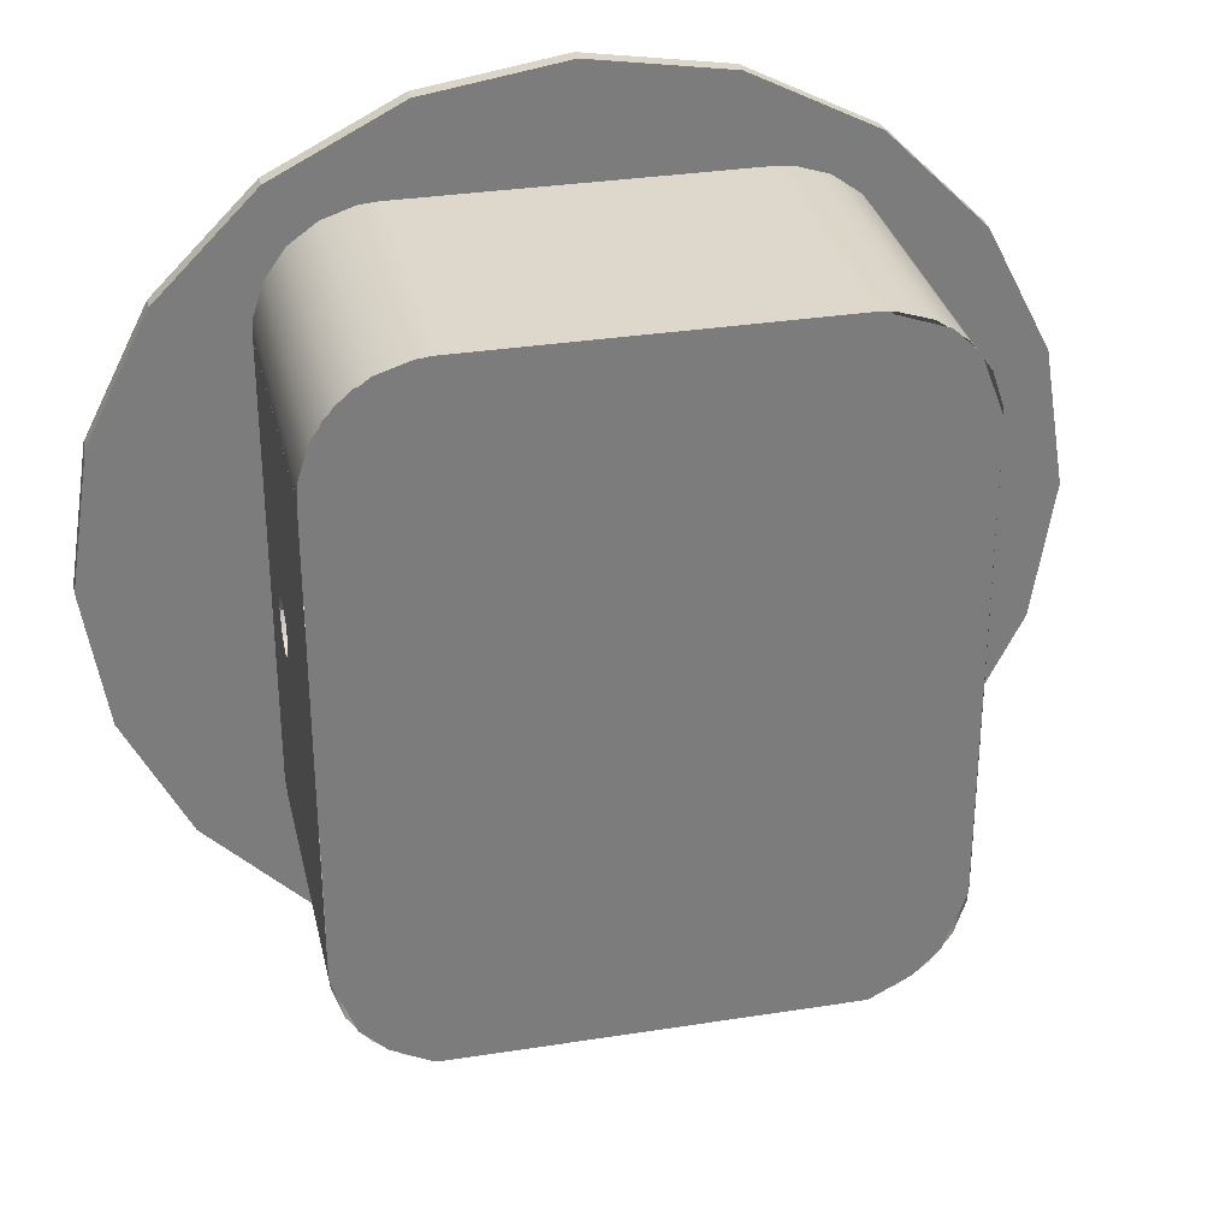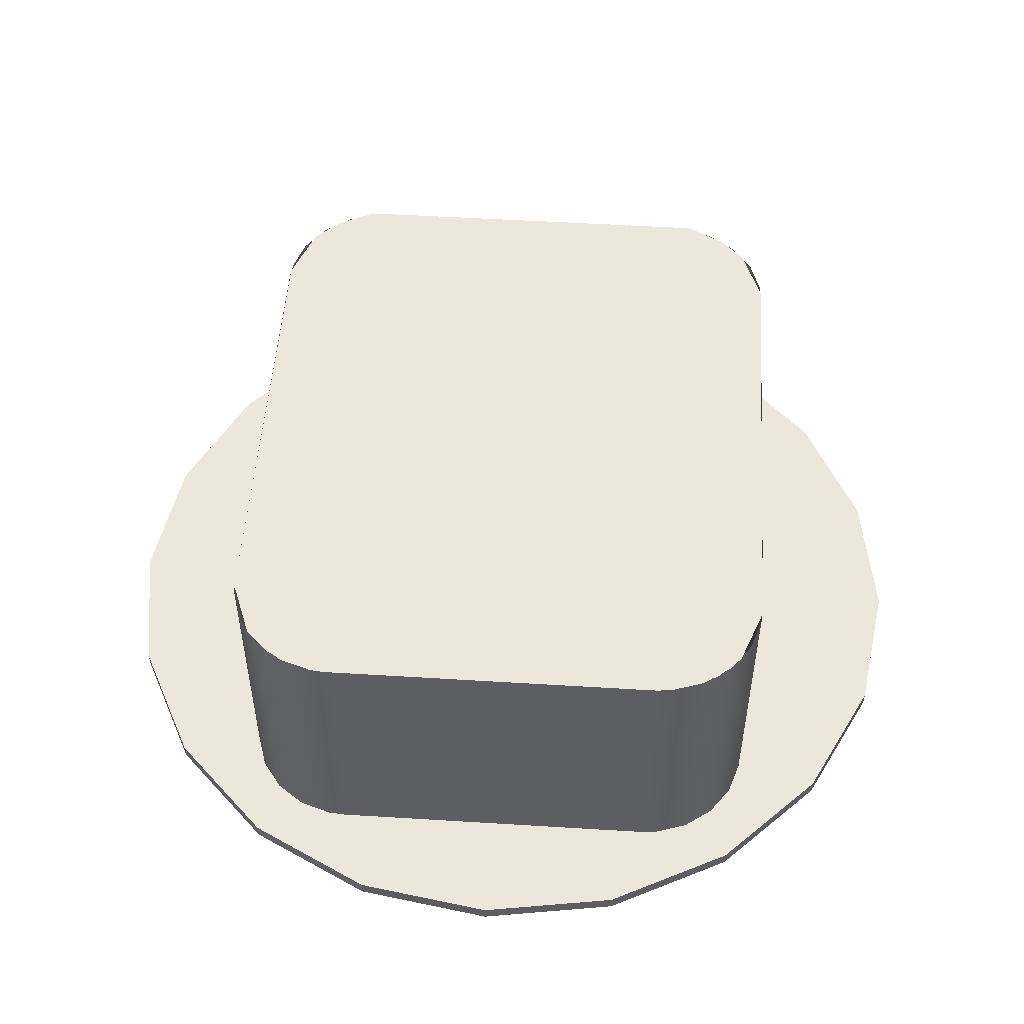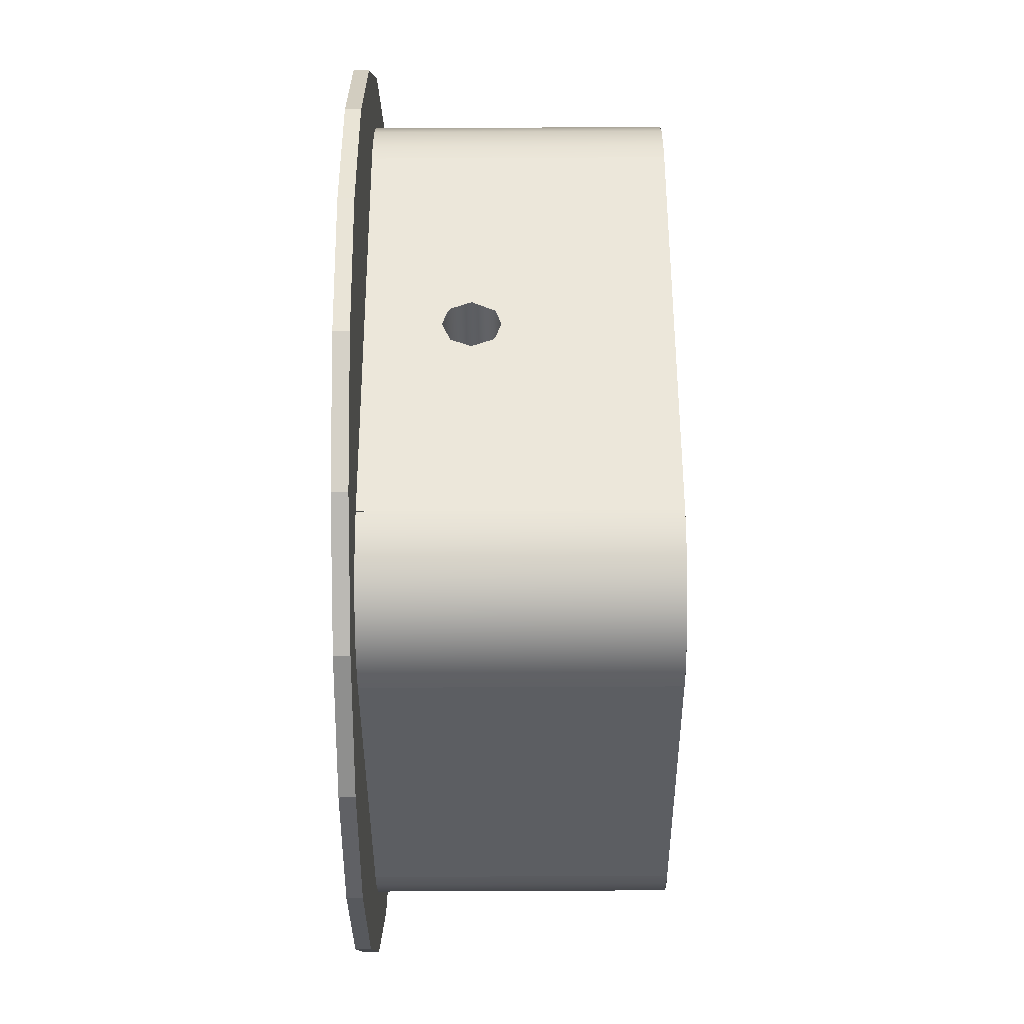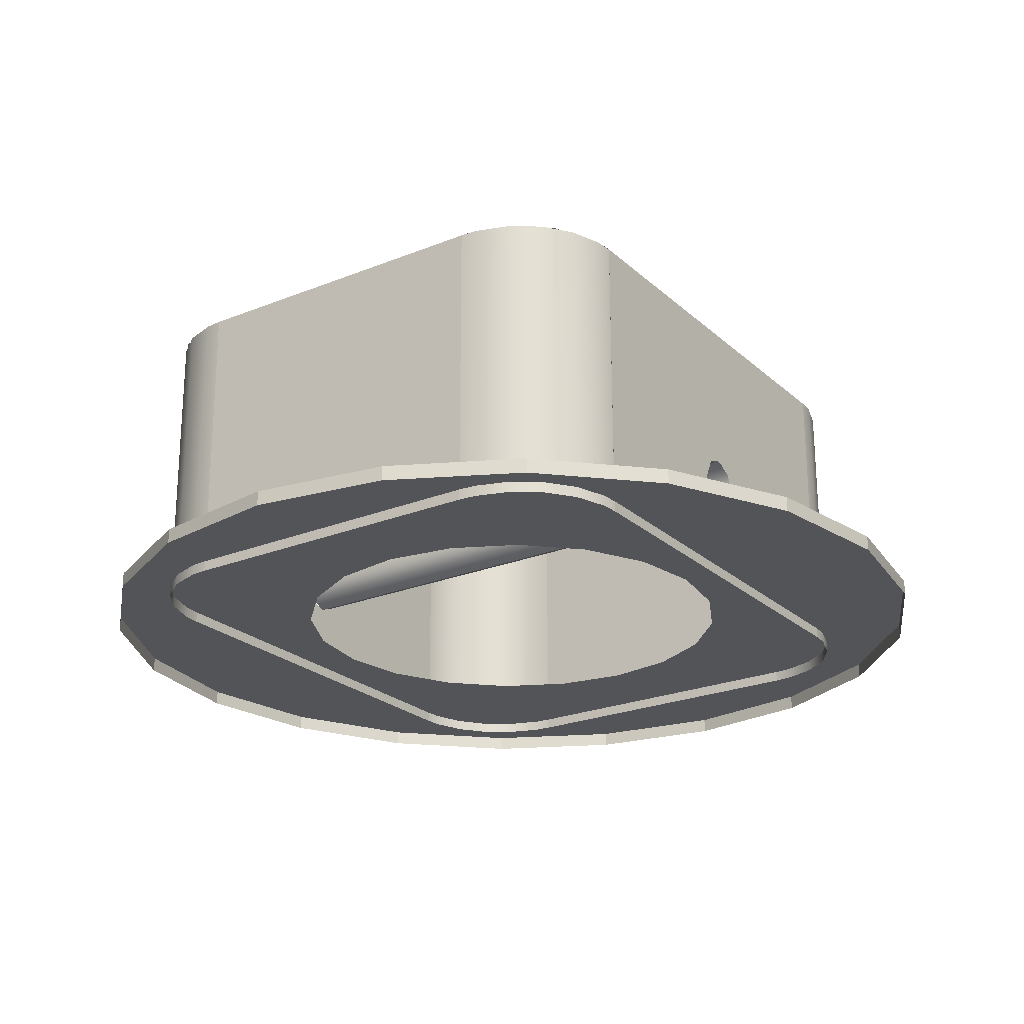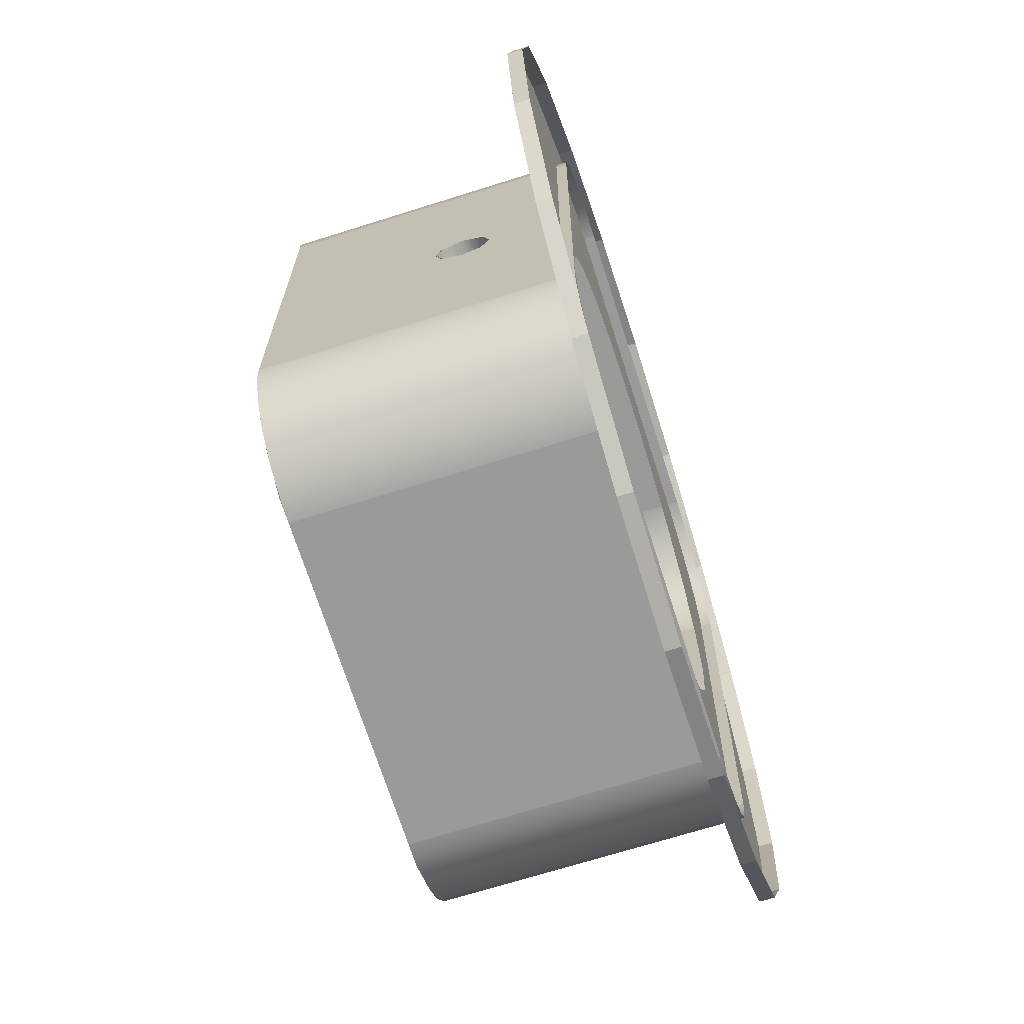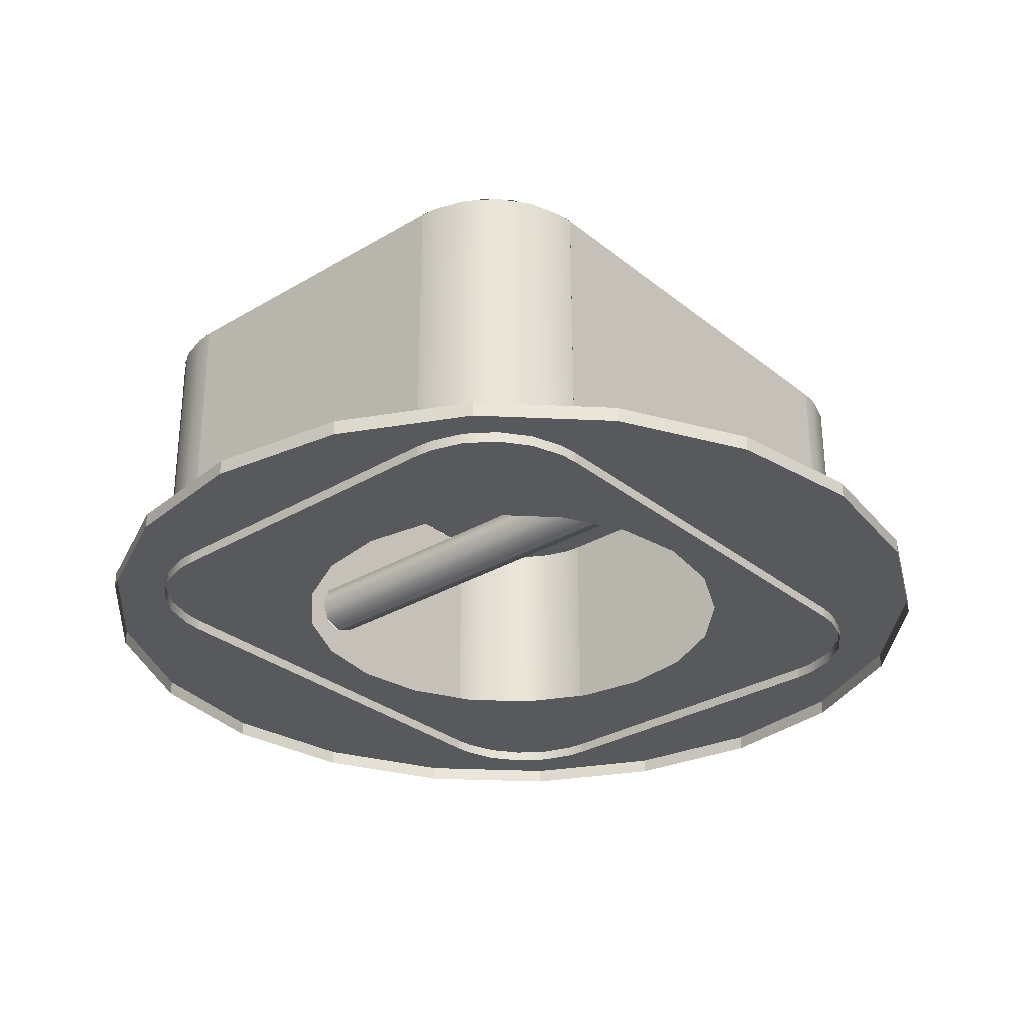
<metadata>
{"format":"obj","ext":"obj","renderer":"f3d","projection":"perspective","resolution":1024,"background":"white","views":[{"elev":31.6,"azim":167.5,"up":"+Z"},{"elev":51.9,"azim":3.9,"up":"+Y"},{"elev":-38.3,"azim":90.2,"up":"+Z"},{"elev":-23.5,"azim":34.3,"up":"+Y"},{"elev":-69.4,"azim":-72.4,"up":"+Z"},{"elev":-30.3,"azim":40.9,"up":"+Y"}]}
</metadata>
<code>
g default
v 2.294 -0.07817 0.02863
v 2.294 -0.537 0.02722
v -2.295 -0.5371 0.03347
v -2.295 -0.07819 0.03489
v 2.294 -0.3083 0.2574
v 2.294 -0.4703 0.1897
v 2.294 -0.1459 0.1907
v -2.295 -0.3083 0.2636
v -2.295 -0.4704 0.1959
v -2.295 -0.1459 0.1969
g pasted__nurbsToPoly383 pasted__group39 pasted__group33 group
f 2 9 6
f 9 5 6
f 10 1 7
f 10 5 8
f 2 3 9
f 9 8 5
f 10 4 1
f 10 7 5
g default
v 2.294 -0.537 0.02722
v 2.294 -0.07817 0.02863
v -2.295 -0.07819 0.03489
v -2.295 -0.5371 0.03347
v 2.293 -0.3069 -0.2015
v 2.293 -0.1449 -0.1338
v 2.293 -0.4693 -0.1348
v -2.295 -0.3069 -0.1953
v -2.295 -0.1449 -0.1276
v -2.295 -0.4694 -0.1286
g pasted__group39 pasted__group33 group pasted__nurbsToPoly384
f 18 16 19
f 20 15 18
f 14 17 20
f 13 16 12
f 18 15 16
f 20 17 15
f 14 11 17
f 13 19 16
g default
v -2.298 -1.22 -1.804
v -2.293 -1.231 1.867
v -2.293 1.247 1.874
v -2.298 1.258 -1.796
v -2.295 -0.5371 0.03347
v -2.295 -0.07819 0.03489
v -2.295 -1.226 0.3041
v -2.293 0.6522 1.873
v -2.294 1.25 0.8571
v -2.296 1.255 -0.7791
v -2.296 -1.225 -0.2413
v -2.295 -0.3093 0.2636
v -2.295 -0.4926 0.17
v -2.295 -0.4701 0.1962
v -2.295 -0.1235 0.1711
v -2.295 -0.3078 -0.1953
v -2.295 -0.4691 -0.1288
v -2.295 -0.1227 -0.1016
v -2.295 -0.147 -0.1296
v -2.296 1.253 -0.2337
v -2.298 0.01923 -1.8
g pasted__group39 pasted__group33 group pasted__nurbsToPoly385
f 25 27 33
f 40 39 38
f 41 37 36
f 26 40 38
f 35 29 26
f 28 35 32
f 22 32 34
f 27 34 33
f 37 31 25
f 41 39 30
f 25 31 27
f 40 30 39
f 41 21 37
f 26 29 40
f 35 23 29
f 28 23 35
f 22 28 32
f 27 22 34
f 37 21 31
f 30 24 41
f 41 36 39
g default
v -2.293 1.247 1.874
v -1.374 1.244 2.791
v 1.38 1.244 2.787
v 2.296 1.247 1.868
v 1.372 1.261 -2.719
v -1.381 1.261 -2.715
v -2.29 1.247 1.948
v -1.429 1.244 2.789
v -2.108 1.245 2.425
v -1.906 1.245 2.622
v 2.293 1.247 1.942
v 1.435 1.244 2.785
v 2.113 1.245 2.419
v 1.912 1.245 2.616
v -2.295 1.258 -1.87
v -1.589 1.261 -2.714
v -2.115 1.26 -2.347
v -1.913 1.26 -2.545
v 2.288 1.258 -1.876
v 1.58 1.261 -2.718
v 2.107 1.26 -2.353
v 1.905 1.26 -2.55
g pasted__group39 pasted__group33 group pasted__nurbsToPoly386
f 63 46 59
f 60 42 45
f 60 58 56
f 62 59 58
f 48 54 52
f 50 55 54
f 51 43 55
f 42 52 45
f 57 59 47
f 63 61 46
f 46 47 59
f 60 56 42
f 60 62 58
f 62 63 59
f 48 50 54
f 50 51 55
f 53 55 44
f 51 49 43
f 43 44 55
f 42 48 52
g default
v 2.291 -1.22 -1.81
v 1.372 -1.217 -2.727
v 1.372 1.261 -2.719
v 2.291 1.258 -1.803
v 1.789 1.261 -2.62
v 1.519 1.261 -2.708
v 2.19 1.259 -2.22
v 2.021 1.26 -2.451
v 2.279 1.259 -1.95
v 1.789 -1.217 -2.627
v 1.519 -1.217 -2.715
v 2.19 -1.218 -2.227
v 2.021 -1.218 -2.459
v 2.279 -1.219 -1.958
g pasted__group39 pasted__group33 group pasted__nurbsToPoly387
f 68 74 69
f 66 74 65
f 70 76 71
f 68 76 73
f 67 77 72
f 70 77 75
f 68 73 74
f 66 69 74
f 70 75 76
f 68 71 76
f 67 64 77
f 70 72 77
g default
v 1.372 -1.217 -2.727
v -1.381 -1.217 -2.723
v -1.381 1.261 -2.715
v 1.372 1.261 -2.719
g pasted__group39 pasted__group33 group pasted__nurbsToPoly388
f 79 81 78
f 79 80 81
g default
v -1.381 -1.217 -2.723
v -2.298 -1.22 -1.804
v -2.298 1.258 -1.796
v -1.381 1.261 -2.715
v -2.198 1.259 -2.214
v -2.286 1.259 -1.944
v -1.798 1.261 -2.615
v -2.03 1.26 -2.446
v -1.529 1.261 -2.703
v -2.198 -1.218 -2.221
v -2.286 -1.219 -1.952
v -1.798 -1.217 -2.622
v -2.03 -1.218 -2.453
v -1.529 -1.217 -2.711
g pasted__group39 pasted__group33 group pasted__nurbsToPoly389
f 86 92 87
f 84 92 83
f 88 94 89
f 86 94 91
f 85 95 90
f 88 95 93
f 86 91 92
f 84 87 92
f 88 93 94
f 86 89 94
f 85 82 95
f 88 90 95
g default
v -2.293 -1.231 1.867
v -1.374 -1.234 2.783
v -1.374 1.244 2.791
v -2.293 1.247 1.874
v -1.791 1.244 2.691
v -1.521 1.244 2.779
v -2.192 1.246 2.291
v -2.023 1.245 2.523
v -2.281 1.246 2.022
v -1.791 -1.234 2.684
v -1.521 -1.234 2.772
v -2.192 -1.232 2.284
v -2.023 -1.233 2.515
v -2.281 -1.231 2.014
g pasted__group39 pasted__group33 group pasted__nurbsToPoly390
f 100 106 101
f 98 106 97
f 102 108 103
f 100 108 105
f 99 109 104
f 102 109 107
f 100 105 106
f 98 101 106
f 102 107 108
f 100 103 108
f 99 96 109
f 102 104 109
g default
v -1.374 -1.234 2.783
v 1.38 -1.234 2.78
v 1.38 1.244 2.787
v -1.374 1.244 2.791
g pasted__group39 pasted__group33 group pasted__nurbsToPoly391
f 113 111 112
f 113 110 111
g default
v 1.38 -1.234 2.78
v 2.296 -1.231 1.861
v 2.296 1.247 1.868
v 1.38 1.244 2.787
v 2.196 1.246 2.285
v 2.284 1.246 2.016
v 1.797 1.244 2.686
v 2.028 1.245 2.518
v 1.527 1.244 2.775
v 2.196 -1.232 2.278
v 2.284 -1.231 2.008
v 1.797 -1.234 2.679
v 2.028 -1.233 2.51
v 1.527 -1.234 2.767
g pasted__group39 pasted__group33 group pasted__nurbsToPoly392
f 118 124 119
f 116 124 115
f 120 126 121
f 118 126 123
f 117 127 122
f 120 127 125
f 118 123 124
f 116 119 124
f 120 125 126
f 118 121 126
f 117 114 127
f 120 122 127
g default
v 2.292 -1.22 -1.81
v 2.297 -1.231 1.861
v 2.297 1.247 1.868
v 2.292 1.258 -1.803
v 2.294 -0.537 0.02722
v 2.294 -0.07817 0.02863
v 2.294 -1.226 0.2978
v 2.297 0.6522 1.866
v 2.295 1.25 0.8508
v 2.293 1.255 -0.7854
v 2.294 -1.225 -0.2476
v 2.294 -0.3092 0.2574
v 2.294 -0.4926 0.1637
v 2.294 -0.4701 0.1899
v 2.294 -0.1235 0.1648
v 2.294 -0.3078 -0.2015
v 2.294 -0.4691 -0.1351
v 2.294 -0.1227 -0.1079
v 2.294 -0.147 -0.1359
v 2.294 1.253 -0.24
v 2.292 0.01925 -1.807
g pasted__group39 pasted__group33 group pasted__nurbsToPoly393
f 132 134 138
f 146 147 145
f 144 148 143
f 133 147 136
f 142 136 130
f 142 135 139
f 139 129 141
f 134 141 129
f 144 138 128
f 146 143 148
f 132 140 134
f 146 137 147
f 144 128 148
f 133 145 147
f 142 133 136
f 142 130 135
f 139 135 129
f 134 140 141
f 144 132 138
f 148 131 137
f 137 146 148
g default
v 3.501 -1.131 -1.15
v 2.976 -1.128 -2.176
v 2.16 -1.126 -2.991
v 1.132 -1.124 -3.513
v -0.007311 -1.124 -3.692
v -1.146 -1.124 -3.51
v -2.173 -1.126 -2.985
v -2.987 -1.128 -2.168
v -3.509 -1.132 -1.14
v -3.688 -1.135 -0.001076
v -3.506 -1.139 1.138
v -2.981 -1.142 2.164
v -2.165 -1.144 2.979
v -1.136 -1.146 3.501
v 0.002736 -1.146 3.679
v 1.141 -1.146 3.498
v 2.168 -1.144 2.973
v 2.982 -1.142 2.156
v 3.504 -1.139 1.128
v 3.683 -1.135 -0.01112
v 1.804 -1.133 -0.5956
v 1.533 -1.132 -1.125
v 1.112 -1.13 -1.545
v 0.5823 -1.129 -1.814
v -0.004877 -1.129 -1.906
v -0.5918 -1.129 -1.812
v -1.121 -1.13 -1.542
v -1.541 -1.132 -1.121
v -1.81 -1.133 -0.5907
v -1.902 -1.135 -0.00351
v -1.808 -1.137 0.5834
v -1.538 -1.138 1.113
v -1.117 -1.14 1.532
v -0.5869 -1.141 1.801
v 0.000302 -1.141 1.894
v 0.5872 -1.141 1.8
v 1.116 -1.14 1.529
v 1.536 -1.138 1.108
v 1.805 -1.137 0.5785
v 1.897 -1.135 -0.008689
v 3.501 -1.255 -1.15
v 2.976 -1.252 -2.177
v 2.16 -1.249 -2.991
v 1.132 -1.248 -3.513
v -0.007311 -1.247 -3.692
v -1.146 -1.248 -3.51
v -2.173 -1.249 -2.985
v -2.987 -1.252 -2.169
v -3.509 -1.255 -1.141
v -3.688 -1.259 -0.001457
v -3.506 -1.262 1.137
v -2.981 -1.265 2.164
v -2.165 -1.268 2.978
v -1.136 -1.269 3.5
v 0.002736 -1.27 3.679
v 1.141 -1.269 3.497
v 2.168 -1.268 2.972
v 2.982 -1.265 2.156
v 3.504 -1.262 1.128
v 3.683 -1.259 -0.0115
g pasted__group39 pasted__group33 group pasted__polySurface46
f 190 149 189
f 191 150 190
f 192 151 191
f 193 152 192
f 194 153 193
f 195 154 194
f 196 155 195
f 197 156 196
f 198 157 197
f 199 158 198
f 200 159 199
f 201 160 200
f 202 161 201
f 203 162 202
f 204 163 203
f 205 164 204
f 206 165 205
f 207 166 206
f 208 167 207
f 189 168 208
f 150 169 149
f 150 171 170
f 152 171 151
f 153 172 152
f 153 174 173
f 155 174 154
f 156 175 155
f 156 177 176
f 158 177 157
f 158 179 178
f 160 179 159
f 160 181 180
f 161 182 181
f 163 182 162
f 163 184 183
f 164 185 184
f 166 185 165
f 166 187 186
f 168 187 167
f 168 169 188
f 190 150 149
f 191 151 150
f 192 152 151
f 193 153 152
f 194 154 153
f 195 155 154
f 196 156 155
f 197 157 156
f 198 158 157
f 199 159 158
f 200 160 159
f 201 161 160
f 202 162 161
f 203 163 162
f 204 164 163
f 205 165 164
f 206 166 165
f 207 167 166
f 208 168 167
f 189 149 168
f 150 170 169
f 150 151 171
f 152 172 171
f 153 173 172
f 153 154 174
f 155 175 174
f 156 176 175
f 156 157 177
f 158 178 177
f 158 159 179
f 160 180 179
f 160 161 181
f 161 162 182
f 163 183 182
f 163 164 184
f 164 165 185
f 166 186 185
f 166 167 187
f 168 188 187
f 168 149 169

</code>
